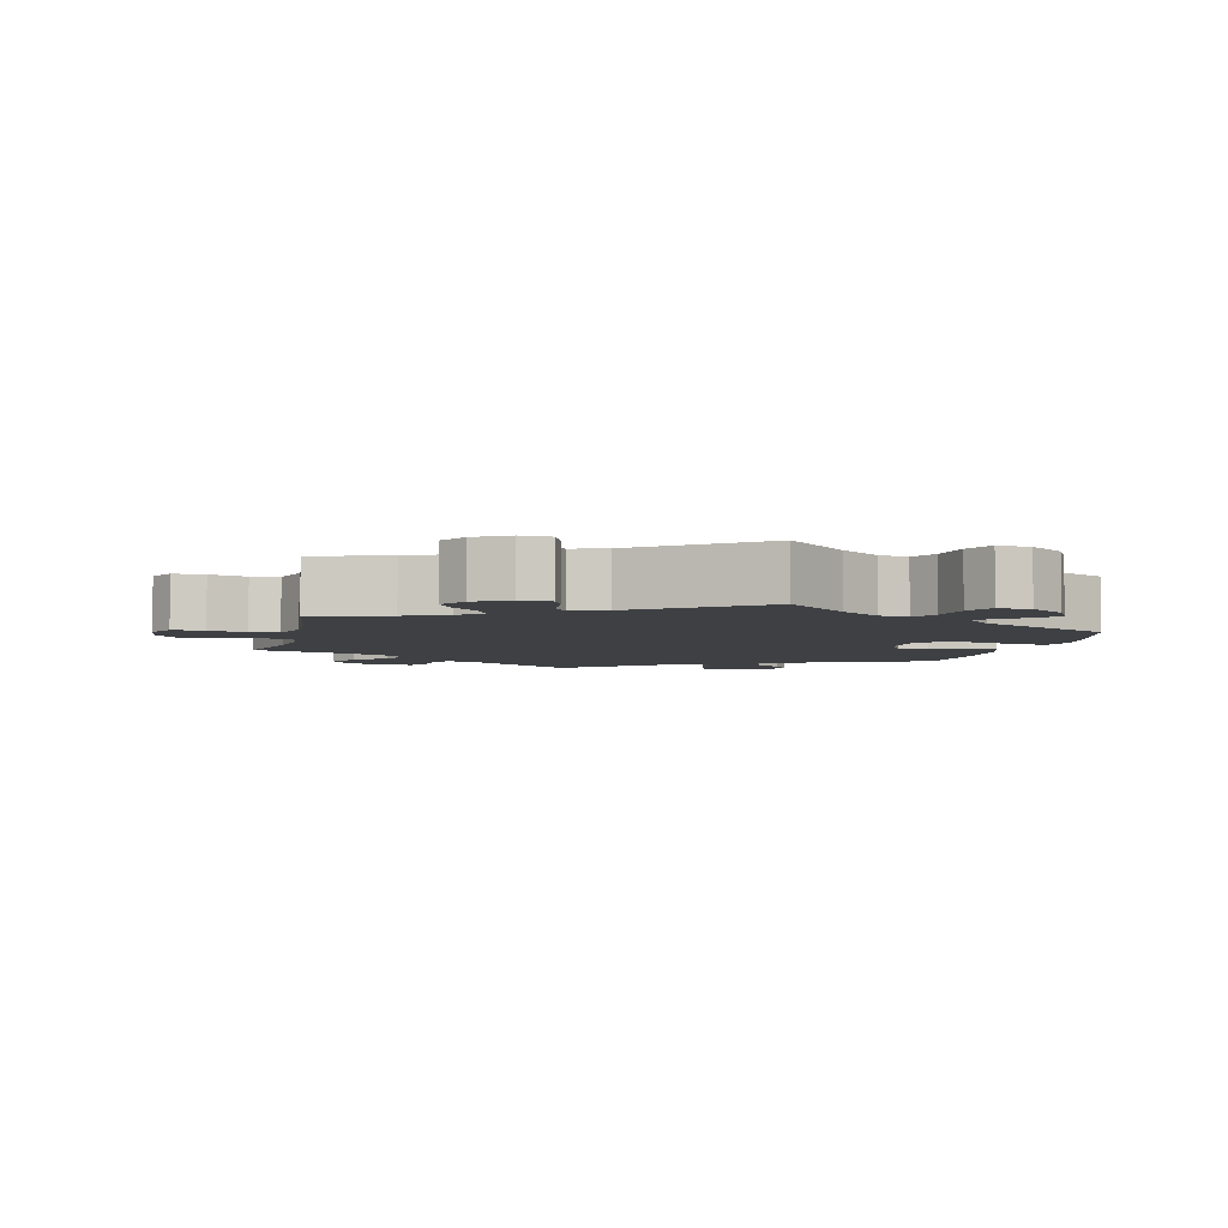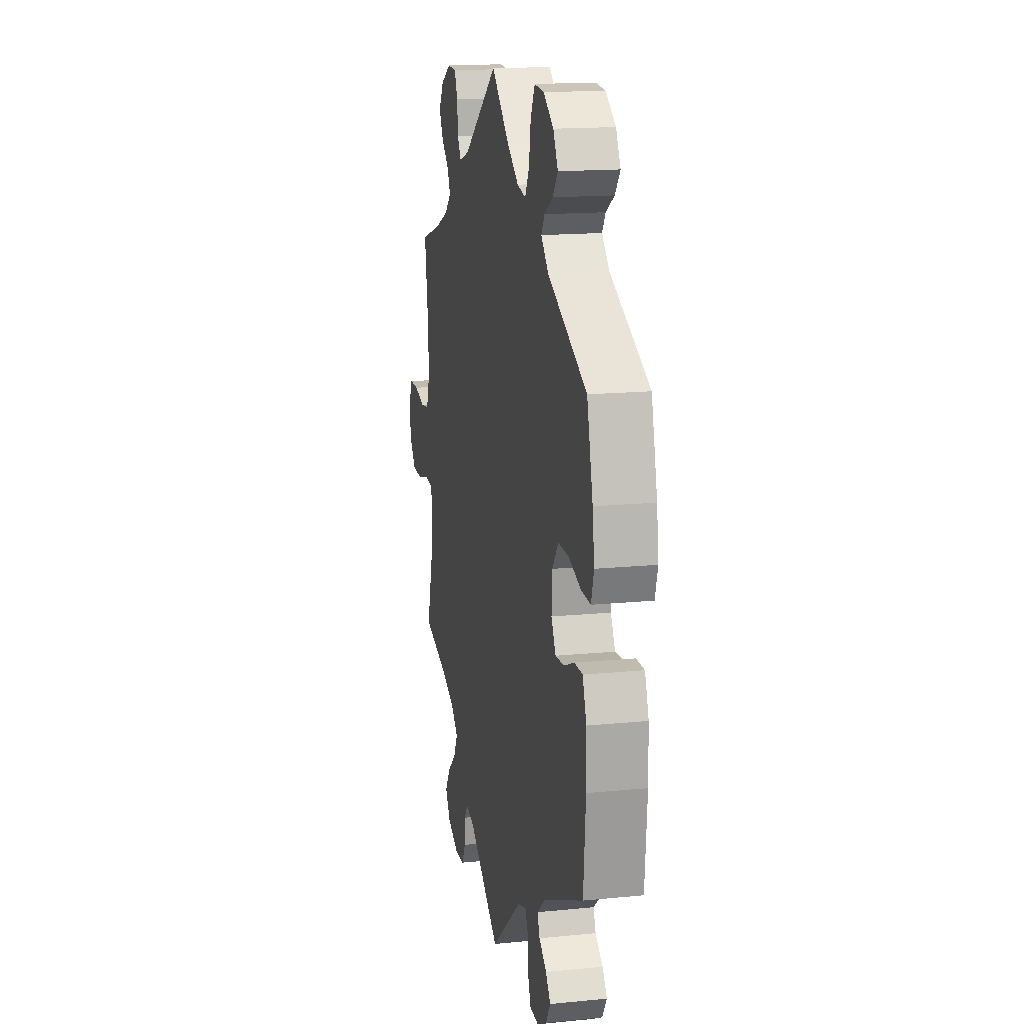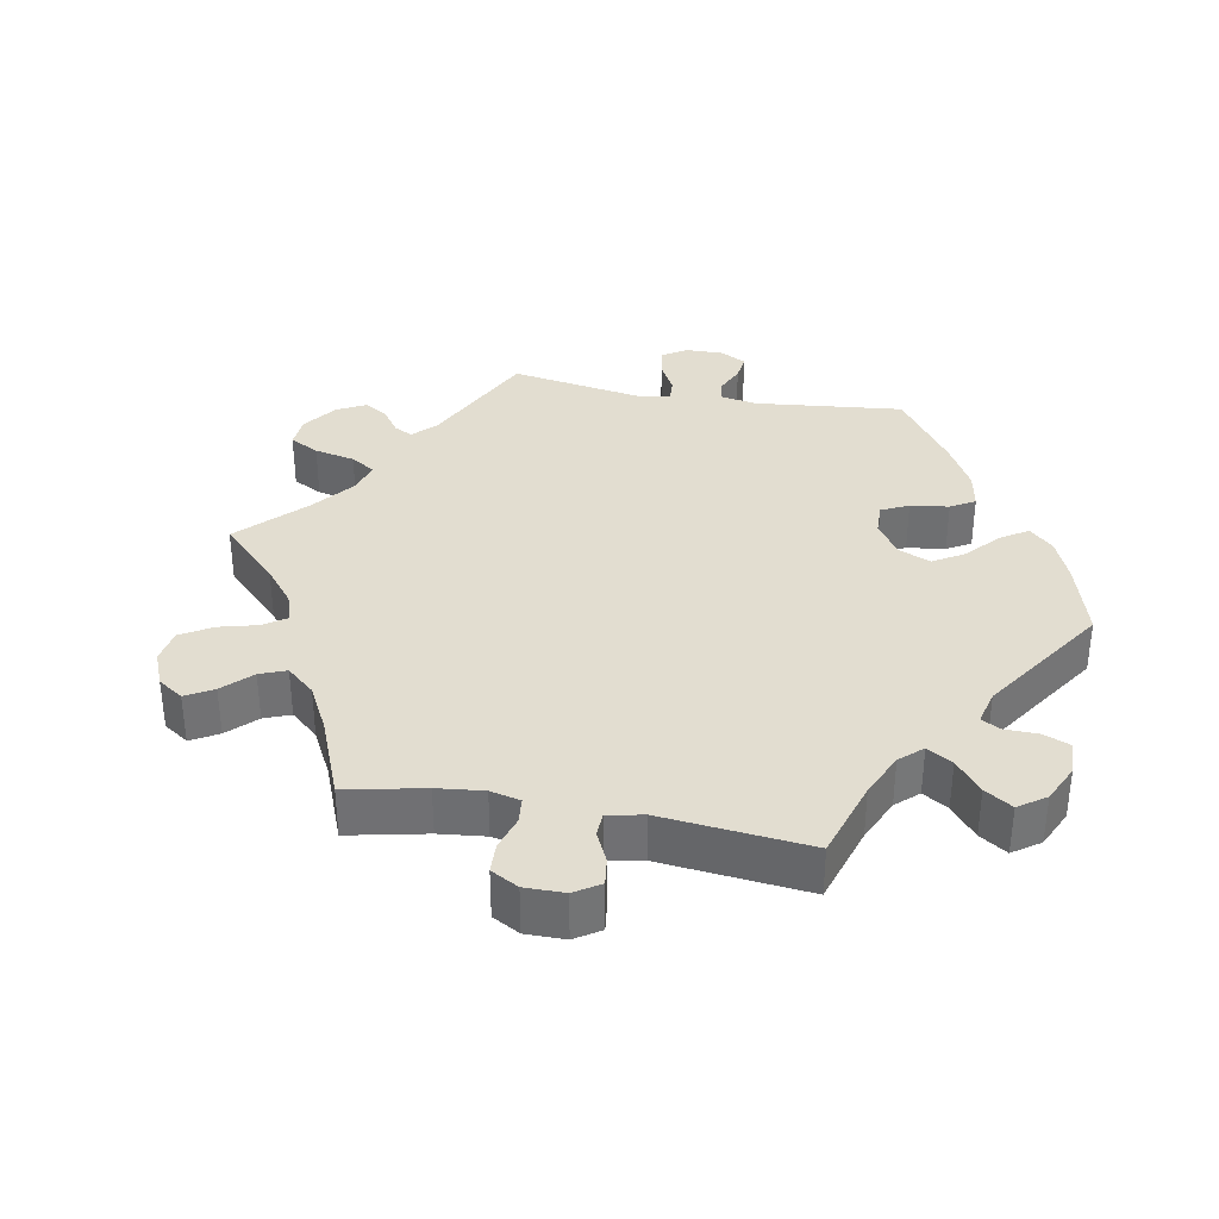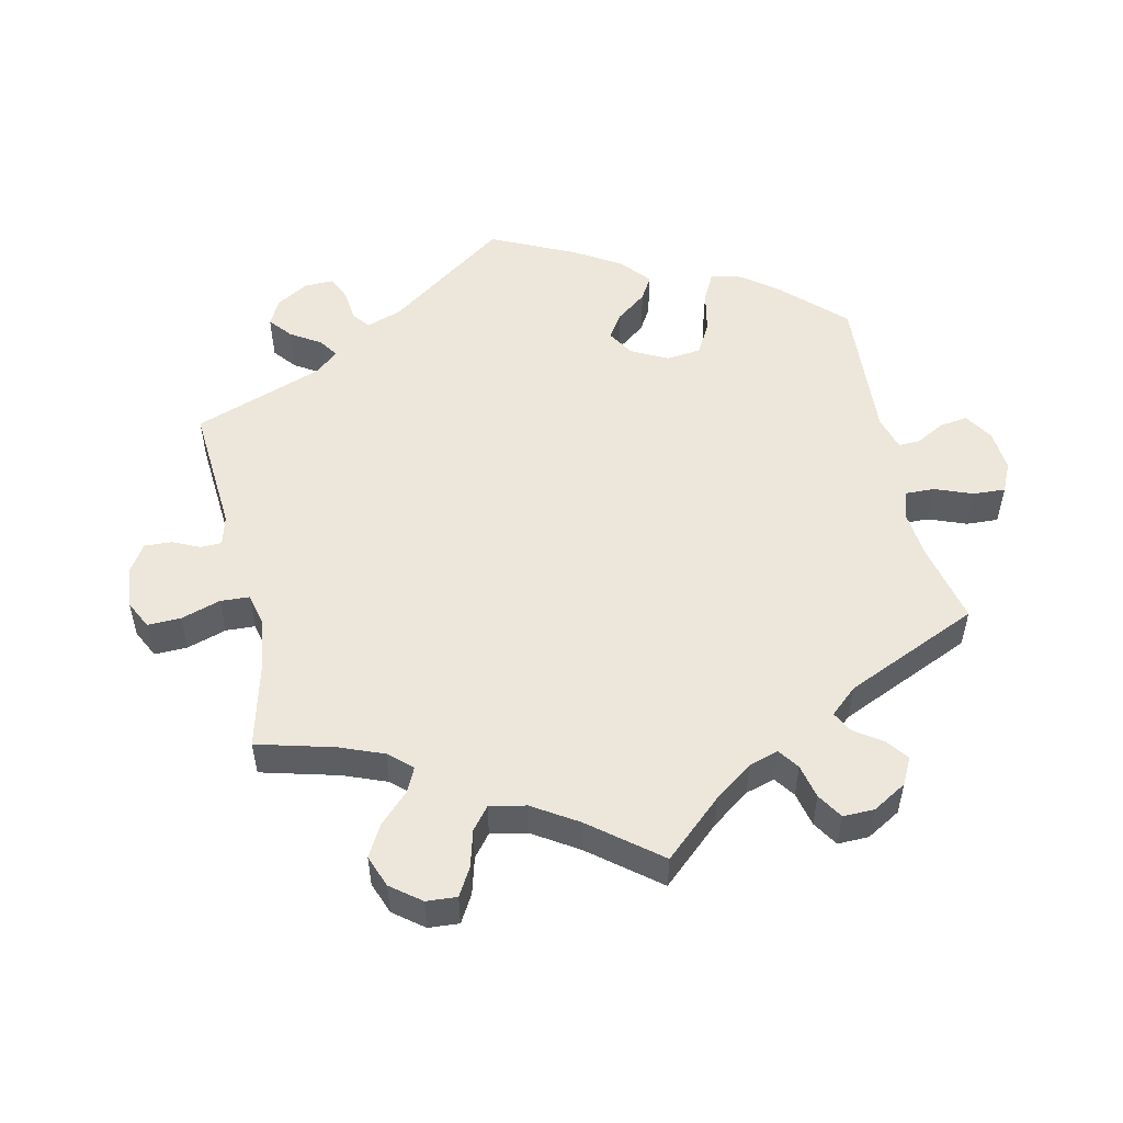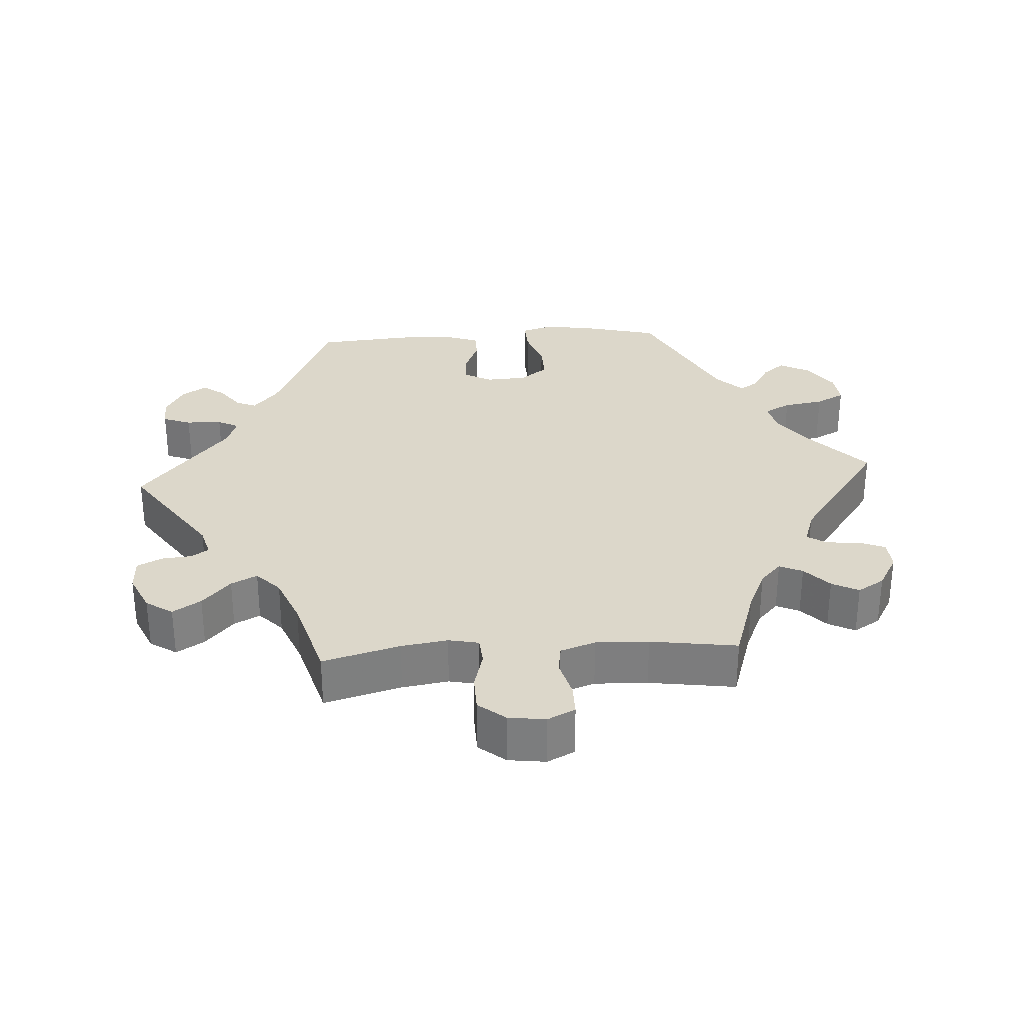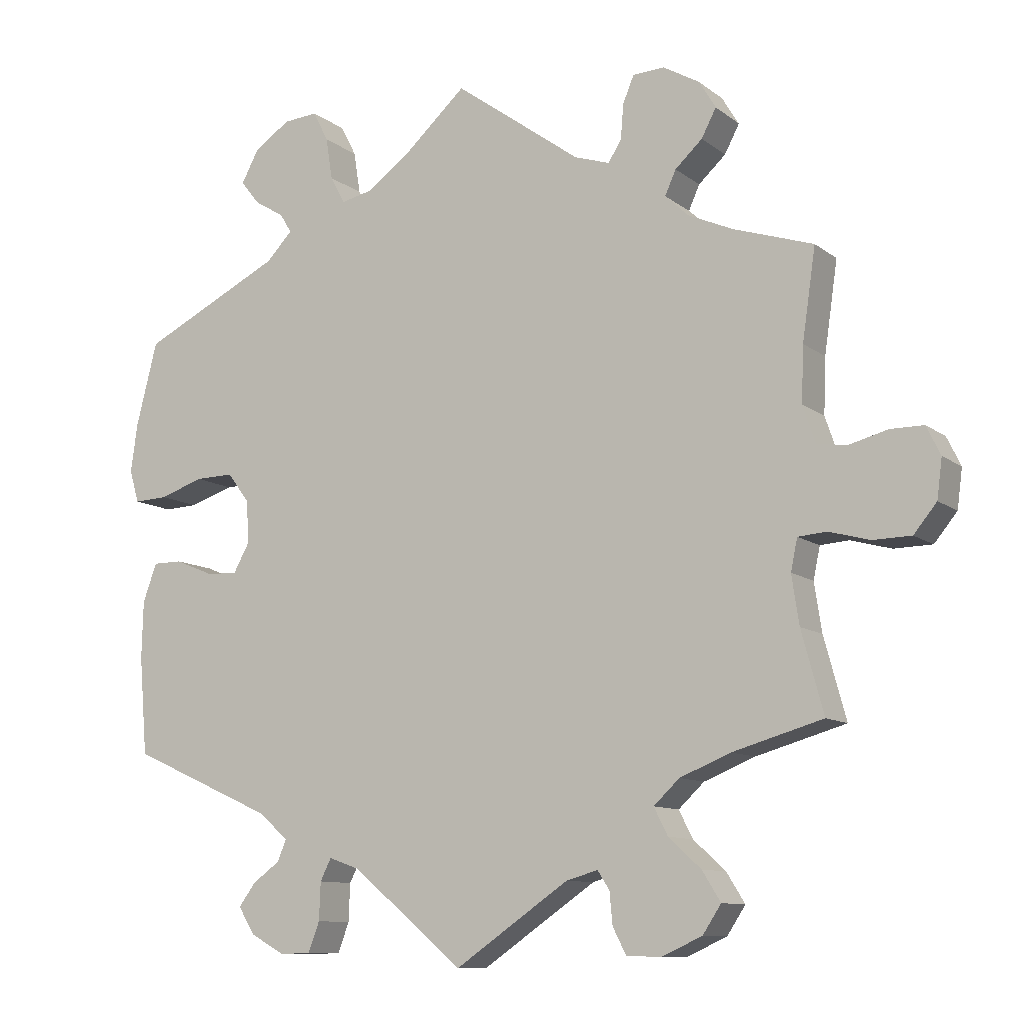
<metadata>
{"format":"obj","ext":"obj","renderer":"f3d","projection":"perspective","resolution":1024,"background":"white","views":[{"elev":-4.8,"azim":-13.7,"up":"+Y"},{"elev":15.9,"azim":78.3,"up":"+Z"},{"elev":35.1,"azim":-19.5,"up":"+Y"},{"elev":52.4,"azim":-72.4,"up":"+Y"},{"elev":30.6,"azim":-93.8,"up":"+Y"},{"elev":-10.4,"azim":-150.5,"up":"+Z"}]}
</metadata>
<code>
v 0.529 0.07 0.175
v 0.538 0.07 0.109
v 0.525 0.07 0.065
v 0.479 0.07 0.067
v 0.419 0.07 0.087
v 0.367 0.07 0.088
v 0.337 0.07 0.048
v 0.334 0.07 -0.01
v 0.356 0.07 -0.05
v 0.399 0.07 -0.047
v 0.45 0.07 -0.026
v 0.49 0.07 -0.026
v 0.509 0.07 -0.078
v 0.511 0.07 -0.156
v 0.5 0.07 -0.289
v 0.305 0.07 -0.376
v 0.264 0.07 -0.411
v 0.276 0.07 -0.44
v 0.313 0.07 -0.467
v 0.336 0.07 -0.498
v 0.314 0.07 -0.534
v 0.267 0.07 -0.56
v 0.225 0.07 -0.558
v 0.21 0.07 -0.518
v 0.208 0.07 -0.467
v 0.193 0.07 -0.437
v 0.151 0.07 -0.452
v 0 0.07 -0.578
v -0.155 0.07 -0.472
v -0.198 0.07 -0.46
v -0.214 0.07 -0.485
v -0.218 0.07 -0.528
v -0.236 0.07 -0.563
v -0.283 0.07 -0.565
v -0.338 0.07 -0.54
v -0.363 0.07 -0.502
v -0.338 0.07 -0.462
v -0.294 0.07 -0.422
v -0.275 0.07 -0.385
v -0.31 0.07 -0.352
v -0.379 0.07 -0.324
v -0.501 0.07 -0.289
v -0.471 0.07 -0.179
v -0.461 0.07 -0.113
v -0.47 0.07 -0.07
v -0.509 0.07 -0.067
v -0.564 0.07 -0.082
v -0.616 0.07 -0.081
v -0.647 0.07 -0.043
v -0.654 0.07 0.01
v -0.635 0.07 0.049
v -0.59 0.07 0.049
v -0.537 0.07 0.035
v -0.497 0.07 0.041
v -0.48 0.07 0.091
v -0.483 0.07 0.166
v -0.501 0.07 0.289
v -0.393 0.07 0.324
v -0.332 0.07 0.351
v -0.3 0.07 0.381
v -0.315 0.07 0.414
v -0.352 0.07 0.448
v -0.372 0.07 0.486
v -0.349 0.07 0.524
v -0.3 0.07 0.552
v -0.257 0.07 0.55
v -0.242 0.07 0.514
v -0.238 0.07 0.466
v -0.22 0.07 0.438
v -0.171 0.07 0.454
v 0 0.07 0.578
v 0.088 0.07 0.498
v 0.144 0.07 0.458
v 0.186 0.07 0.449
v 0.206 0.07 0.486
v 0.215 0.07 0.543
v 0.236 0.07 0.584
v 0.283 0.07 0.58
v 0.332 0.07 0.546
v 0.355 0.07 0.503
v 0.33 0.07 0.471
v 0.289 0.07 0.446
v 0.273 0.07 0.42
v 0.309 0.07 0.383
v 0.5 0.07 0.289
v 0.529 0 0.175
v 0.538 0 0.109
v 0.525 0 0.065
v 0.479 0 0.067
v 0.419 0 0.087
v 0.367 0 0.088
v 0.337 0 0.048
v 0.334 0 -0.01
v 0.356 0 -0.05
v 0.399 0 -0.047
v 0.45 0 -0.026
v 0.49 0 -0.026
v 0.509 0 -0.078
v 0.511 0 -0.156
v 0.5 0 -0.289
v 0.305 0 -0.376
v 0.264 0 -0.411
v 0.276 0 -0.44
v 0.313 0 -0.467
v 0.336 0 -0.498
v 0.314 0 -0.534
v 0.267 0 -0.56
v 0.225 0 -0.558
v 0.21 0 -0.518
v 0.208 0 -0.467
v 0.193 0 -0.437
v 0.151 0 -0.452
v 0 0 -0.578
v -0.155 0 -0.472
v -0.198 0 -0.46
v -0.214 0 -0.485
v -0.218 0 -0.528
v -0.236 0 -0.563
v -0.283 0 -0.565
v -0.338 0 -0.54
v -0.363 0 -0.502
v -0.338 0 -0.462
v -0.294 0 -0.422
v -0.275 0 -0.385
v -0.31 0 -0.352
v -0.379 0 -0.324
v -0.501 0 -0.289
v -0.471 0 -0.179
v -0.461 0 -0.113
v -0.47 0 -0.07
v -0.509 0 -0.067
v -0.564 0 -0.082
v -0.616 0 -0.081
v -0.647 0 -0.043
v -0.654 0 0.01
v -0.635 0 0.049
v -0.59 0 0.049
v -0.537 0 0.035
v -0.497 0 0.041
v -0.48 0 0.091
v -0.483 0 0.166
v -0.501 0 0.289
v -0.393 0 0.324
v -0.332 0 0.351
v -0.3 0 0.381
v -0.315 0 0.414
v -0.352 0 0.448
v -0.372 0 0.486
v -0.349 0 0.524
v -0.3 0 0.552
v -0.257 0 0.55
v -0.242 0 0.514
v -0.238 0 0.466
v -0.22 0 0.438
v -0.171 0 0.454
v 0 0 0.578
v 0.088 0 0.498
v 0.144 0 0.458
v 0.186 0 0.449
v 0.206 0 0.486
v 0.215 0 0.543
v 0.236 0 0.584
v 0.283 0 0.58
v 0.332 0 0.546
v 0.355 0 0.503
v 0.33 0 0.471
v 0.289 0 0.446
v 0.273 0 0.42
v 0.309 0 0.383
v 0.5 0 0.289
f 84 85 1 2
f 83 84 2 3
f 79 80 81 82
f 79 82 83
f 78 79 83
f 75 76 77 78
f 74 75 78 83
f 73 74 83 3
f 70 71 72
f 69 70 72 73
f 65 66 67 68
f 65 68 69
f 64 65 69
f 61 62 63 64
f 60 61 64 69
f 59 60 69 73
f 56 57 58
f 55 56 58 59
f 54 55 59 73
f 50 51 52 53
f 50 53 54
f 49 50 54
f 46 47 48 49
f 45 46 49 54
f 41 42 43
f 40 41 43 44
f 39 40 44 45
f 35 36 37 38
f 35 38 39
f 34 35 39
f 31 32 33 34
f 30 31 34 39
f 29 30 39 45
f 27 28 29 45
f 22 23 24 25
f 22 25 26
f 21 22 26
f 18 19 20 21
f 17 18 21 26
f 16 17 26 27
f 14 15 16
f 10 11 12 13
f 9 10 13 14
f 73 3 4 5
f 73 5 6
f 54 73 6 7
f 45 54 7 8
f 27 45 8 9
f 9 14 16 27
f 87 86 170 169
f 88 87 169 168
f 167 166 165 164
f 168 167 164
f 168 164 163
f 163 162 161 160
f 168 163 160 159
f 88 168 159 158
f 157 156 155
f 158 157 155 154
f 153 152 151 150
f 154 153 150
f 154 150 149
f 149 148 147 146
f 154 149 146 145
f 158 154 145 144
f 143 142 141
f 144 143 141 140
f 158 144 140 139
f 138 137 136 135
f 139 138 135
f 139 135 134
f 134 133 132 131
f 139 134 131 130
f 128 127 126
f 129 128 126 125
f 130 129 125 124
f 123 122 121 120
f 124 123 120
f 124 120 119
f 119 118 117 116
f 124 119 116 115
f 130 124 115 114
f 130 114 113 112
f 110 109 108 107
f 111 110 107
f 111 107 106
f 106 105 104 103
f 111 106 103 102
f 112 111 102 101
f 101 100 99
f 98 97 96 95
f 99 98 95 94
f 90 89 88 158
f 91 90 158
f 92 91 158 139
f 93 92 139 130
f 94 93 130 112
f 112 101 99 94
f 1 86 87 2
f 2 87 88 3
f 3 88 89 4
f 4 89 90 5
f 5 90 91 6
f 6 91 92 7
f 7 92 93 8
f 8 93 94 9
f 9 94 95 10
f 10 95 96 11
f 11 96 97 12
f 12 97 98 13
f 13 98 99 14
f 14 99 100 15
f 15 100 101 16
f 16 101 102 17
f 17 102 103 18
f 18 103 104 19
f 19 104 105 20
f 20 105 106 21
f 21 106 107 22
f 22 107 108 23
f 23 108 109 24
f 24 109 110 25
f 25 110 111 26
f 26 111 112 27
f 27 112 113 28
f 28 113 114 29
f 29 114 115 30
f 30 115 116 31
f 31 116 117 32
f 32 117 118 33
f 33 118 119 34
f 34 119 120 35
f 35 120 121 36
f 36 121 122 37
f 37 122 123 38
f 38 123 124 39
f 39 124 125 40
f 40 125 126 41
f 41 126 127 42
f 42 127 128 43
f 43 128 129 44
f 44 129 130 45
f 45 130 131 46
f 46 131 132 47
f 47 132 133 48
f 48 133 134 49
f 49 134 135 50
f 50 135 136 51
f 51 136 137 52
f 52 137 138 53
f 53 138 139 54
f 54 139 140 55
f 55 140 141 56
f 56 141 142 57
f 57 142 143 58
f 58 143 144 59
f 59 144 145 60
f 60 145 146 61
f 61 146 147 62
f 62 147 148 63
f 63 148 149 64
f 64 149 150 65
f 65 150 151 66
f 66 151 152 67
f 67 152 153 68
f 68 153 154 69
f 69 154 155 70
f 70 155 156 71
f 71 156 157 72
f 72 157 158 73
f 73 158 159 74
f 74 159 160 75
f 75 160 161 76
f 76 161 162 77
f 77 162 163 78
f 78 163 164 79
f 79 164 165 80
f 80 165 166 81
f 81 166 167 82
f 82 167 168 83
f 83 168 169 84
f 84 169 170 85
f 85 170 86 1

</code>
